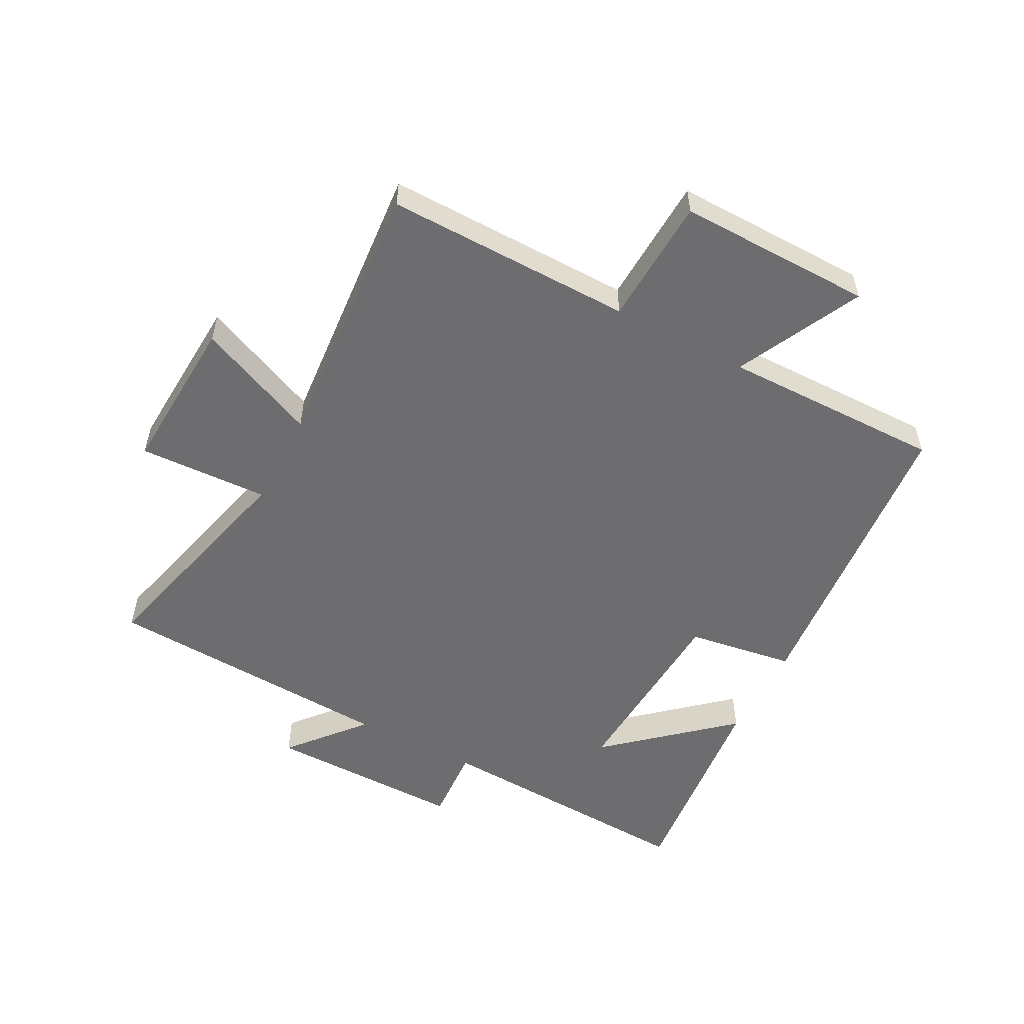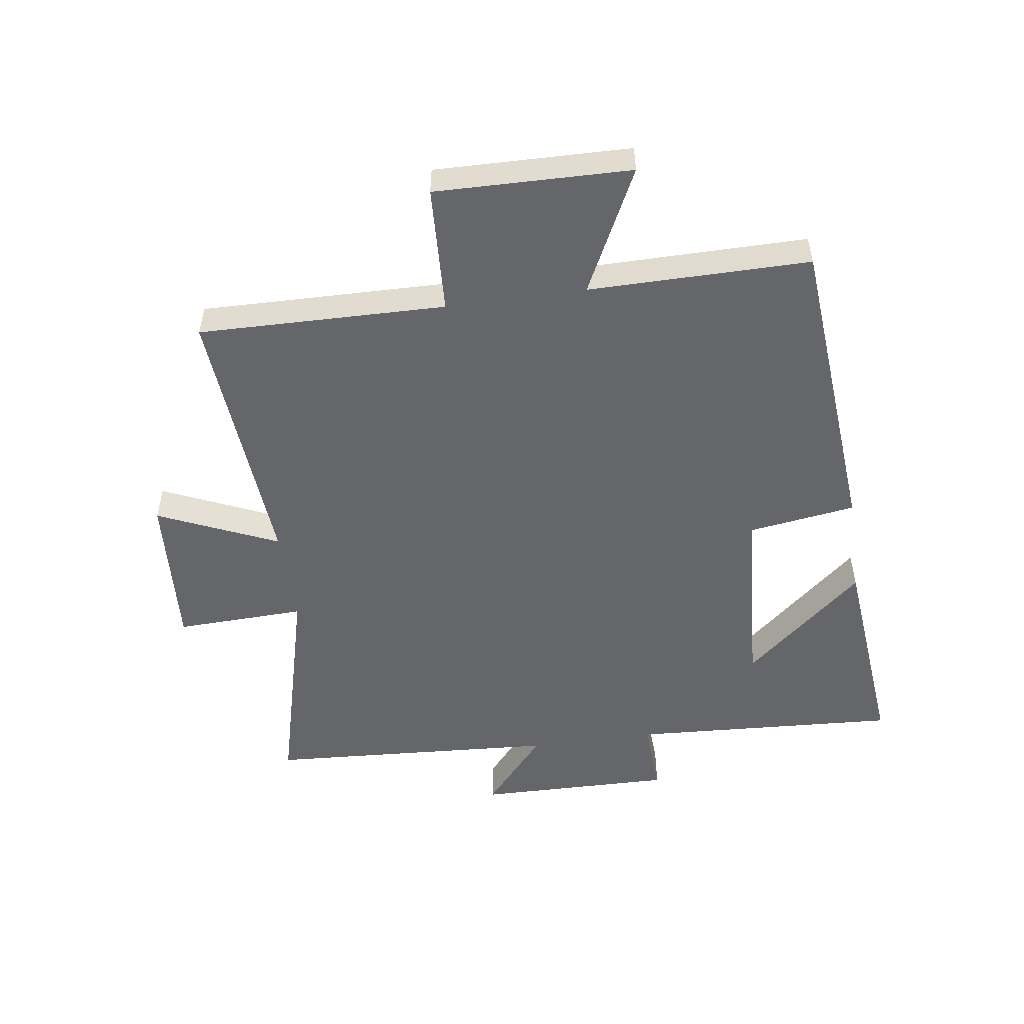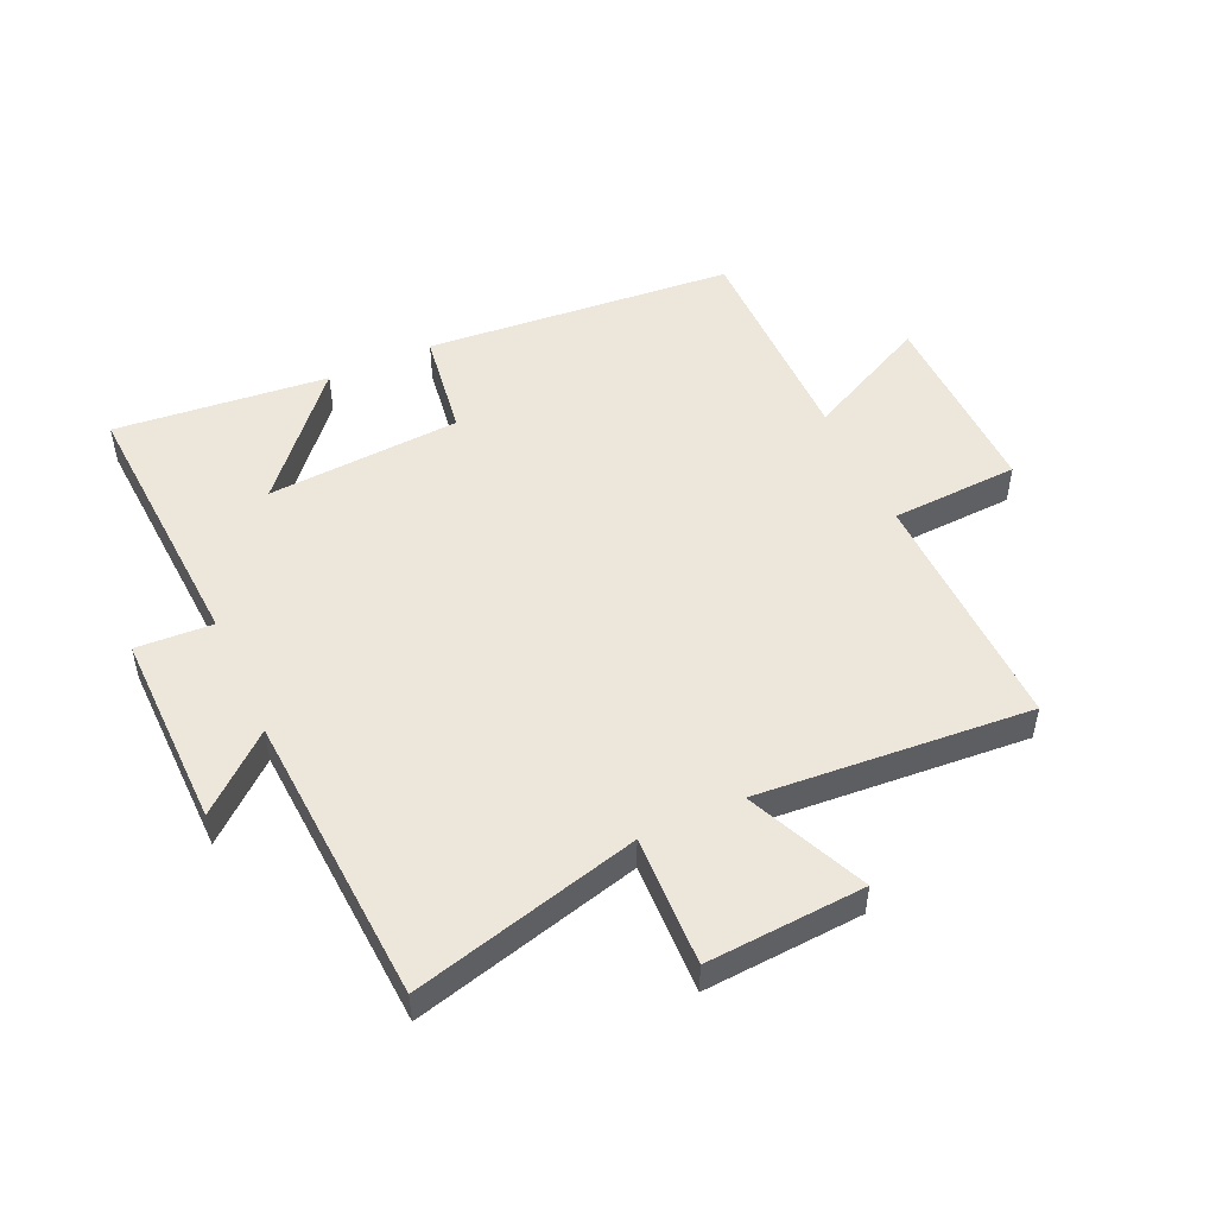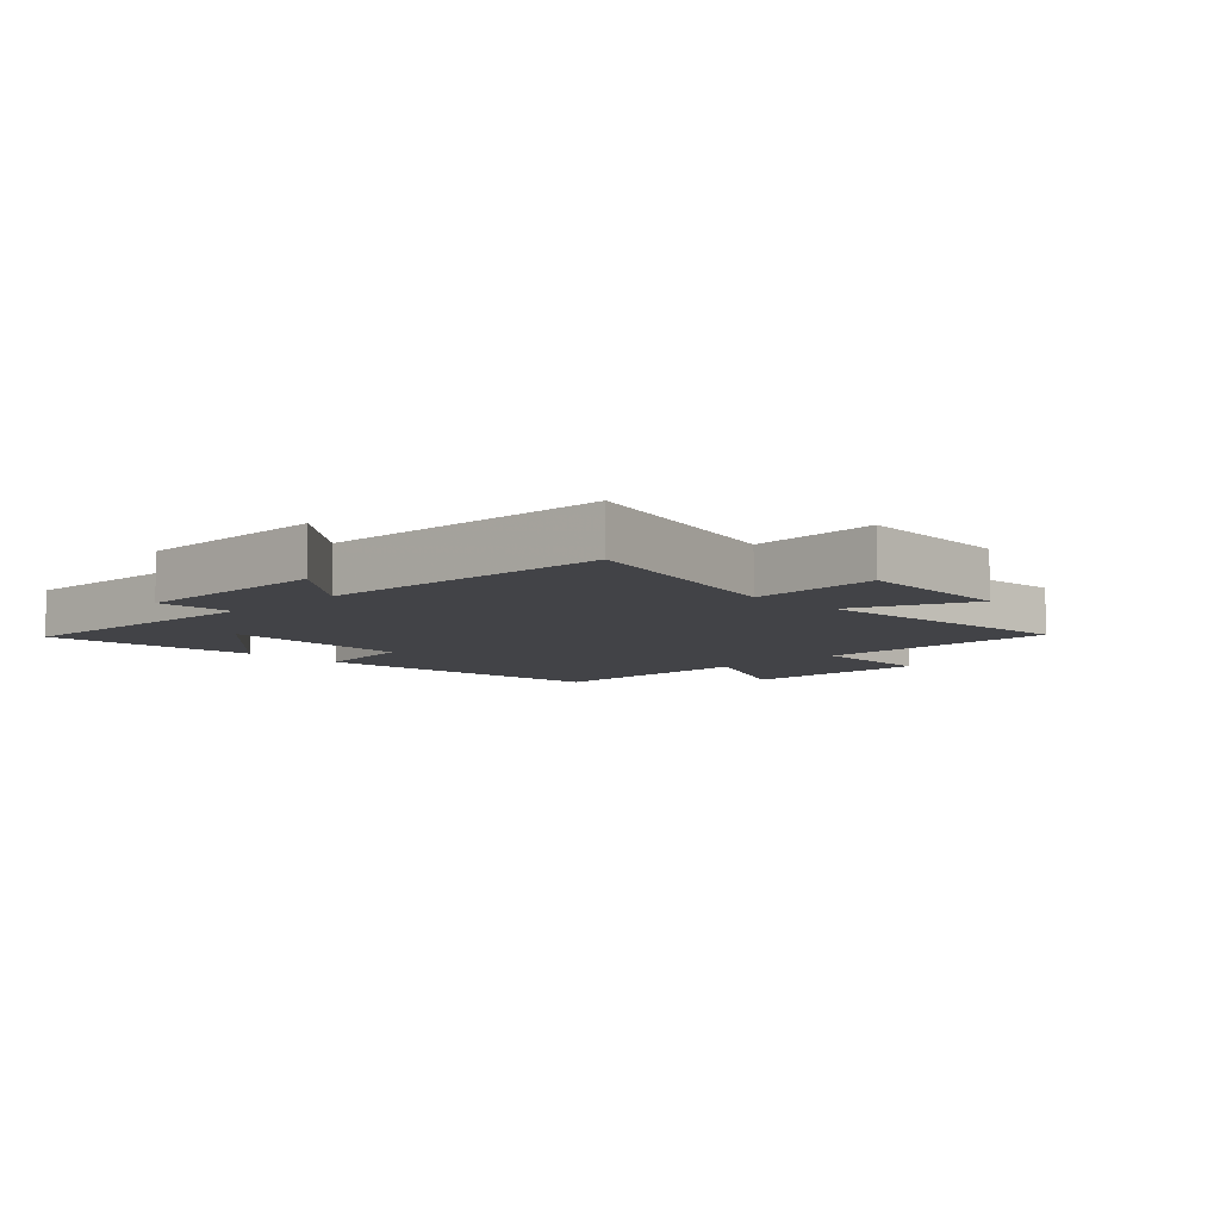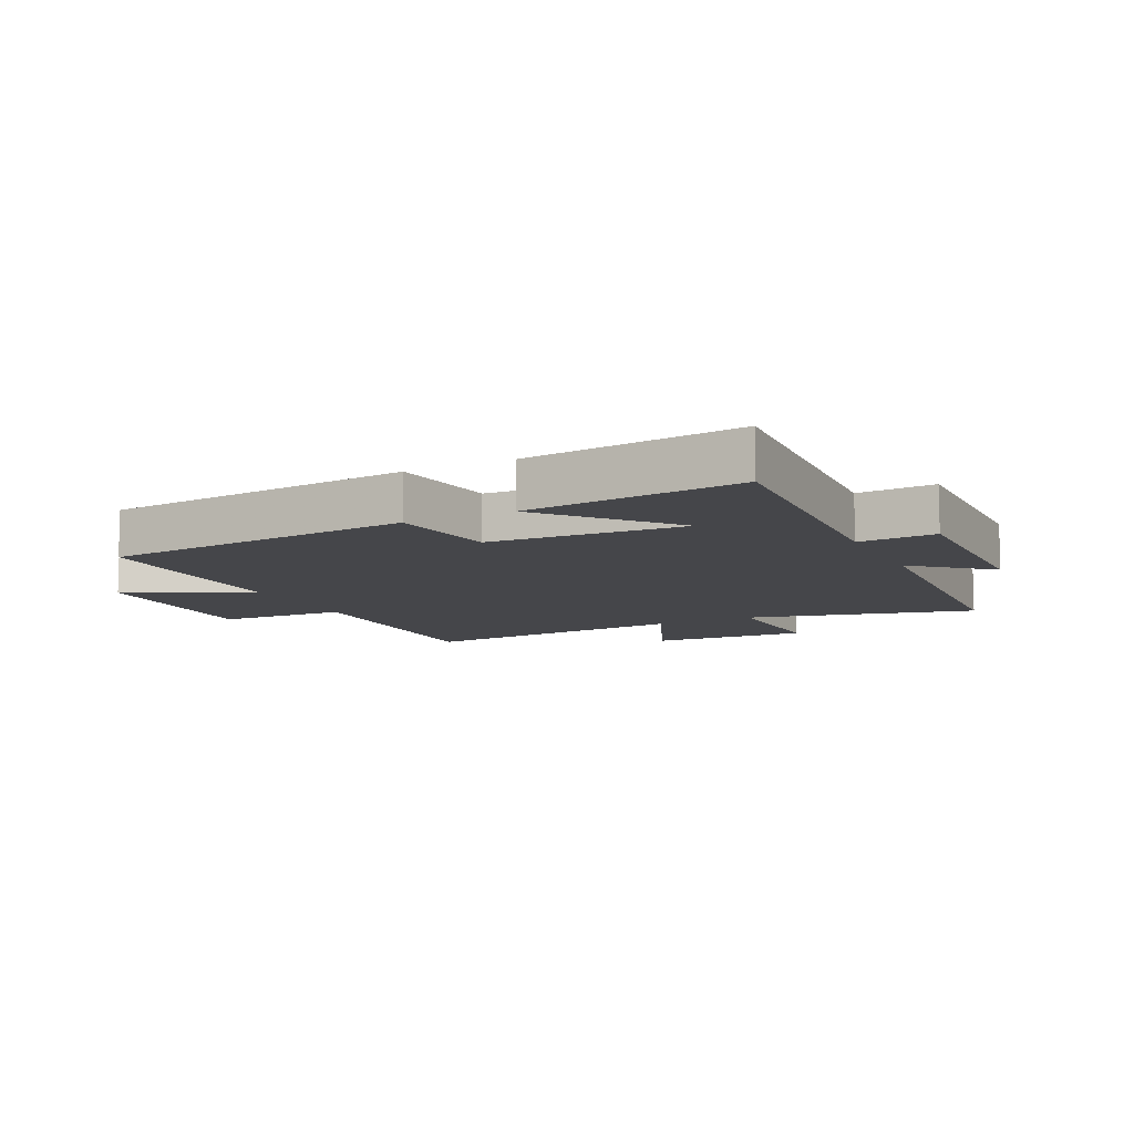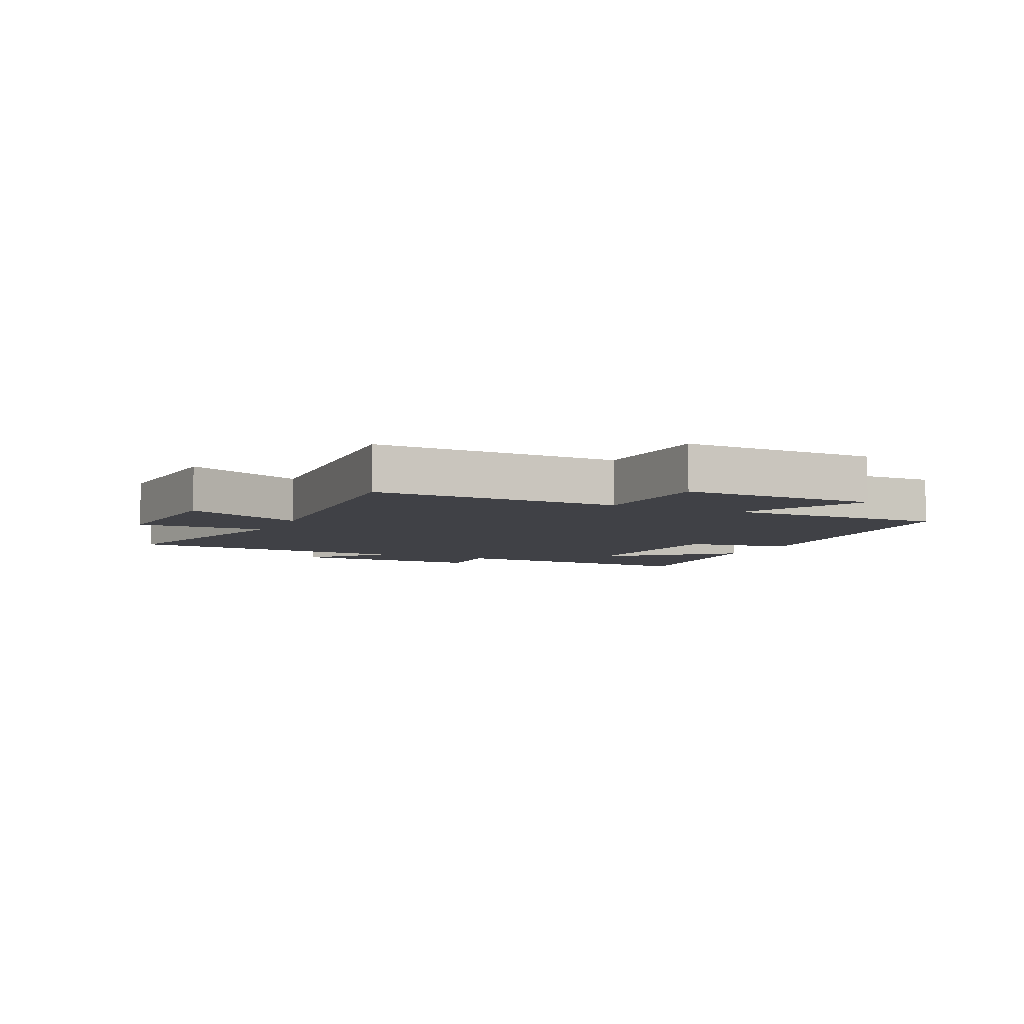
<metadata>
{"format":"obj","ext":"obj","renderer":"f3d","projection":"perspective","resolution":1024,"background":"white","views":[{"elev":-54.1,"azim":62.4,"up":"+Y"},{"elev":-51.7,"azim":98.0,"up":"+Y"},{"elev":50.4,"azim":-24.6,"up":"+Y"},{"elev":-7.5,"azim":-45.0,"up":"+Y"},{"elev":-9.9,"azim":-153.7,"up":"+Y"},{"elev":-6.0,"azim":64.6,"up":"+Y"}]}
</metadata>
<code>
v 0.507 0.07 0.535
v 0.5 0.07 0.132
v 0.709 0.07 0.122
v 0.703 0.07 -0.196
v 0.5 0.07 -0.096
v 0.502 0.07 -0.456
v -0.003 0.07 -0.5
v -0.029 0.07 -0.325
v -0.345 0.07 -0.305
v -0.175 0.07 -0.5
v -0.524 0.07 -0.535
v -0.5 0.07 -0.095
v -0.625 0.07 -0.102
v -0.621 0.07 0.22
v -0.5 0.07 0.117
v -0.472 0.07 0.595
v -0.103 0.07 0.5
v -0.111 0.07 0.712
v 0.147 0.07 0.696
v 0.061 0.07 0.5
v 0.507 0 0.535
v 0.5 0 0.132
v 0.709 0 0.122
v 0.703 0 -0.196
v 0.5 0 -0.096
v 0.502 0 -0.456
v -0.003 0 -0.5
v -0.029 0 -0.325
v -0.345 0 -0.305
v -0.175 0 -0.5
v -0.524 0 -0.535
v -0.5 0 -0.095
v -0.625 0 -0.102
v -0.621 0 0.22
v -0.5 0 0.117
v -0.472 0 0.595
v -0.103 0 0.5
v -0.111 0 0.712
v 0.147 0 0.696
v 0.061 0 0.5
f 17 18 19 20
f 15 16 17
f 15 17 20
f 12 13 14 15
f 20 1 2
f 15 20 2
f 12 15 2
f 9 10 11
f 9 11 12
f 12 2 3
f 9 12 3
f 8 9 3
f 5 6 7 8
f 3 4 5
f 3 5 8
f 40 39 38 37
f 37 36 35
f 40 37 35
f 35 34 33 32
f 22 21 40
f 22 40 35
f 22 35 32
f 31 30 29
f 32 31 29
f 23 22 32
f 23 32 29
f 23 29 28
f 28 27 26 25
f 25 24 23
f 28 25 23
f 1 21 22 2
f 2 22 23 3
f 3 23 24 4
f 4 24 25 5
f 5 25 26 6
f 6 26 27 7
f 7 27 28 8
f 8 28 29 9
f 9 29 30 10
f 10 30 31 11
f 11 31 32 12
f 12 32 33 13
f 13 33 34 14
f 14 34 35 15
f 15 35 36 16
f 16 36 37 17
f 17 37 38 18
f 18 38 39 19
f 19 39 40 20
f 20 40 21 1

</code>
